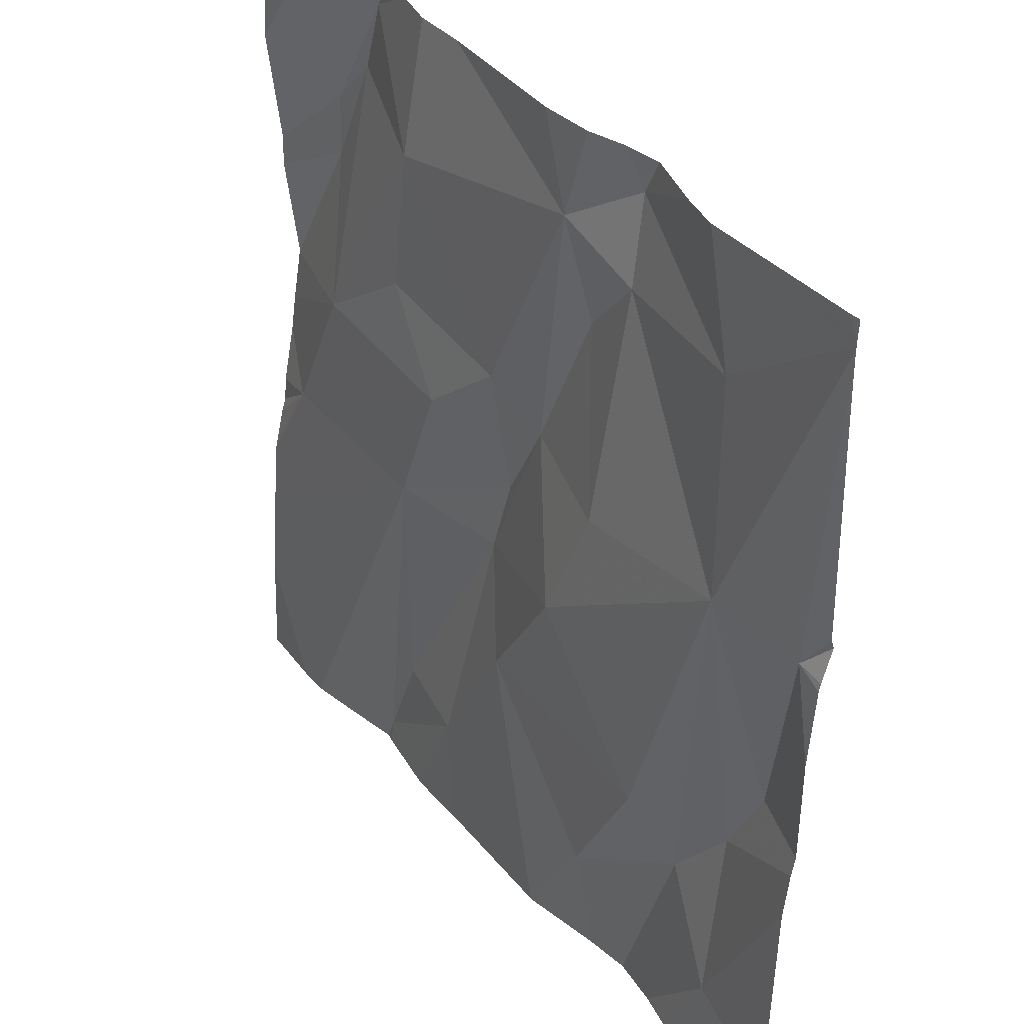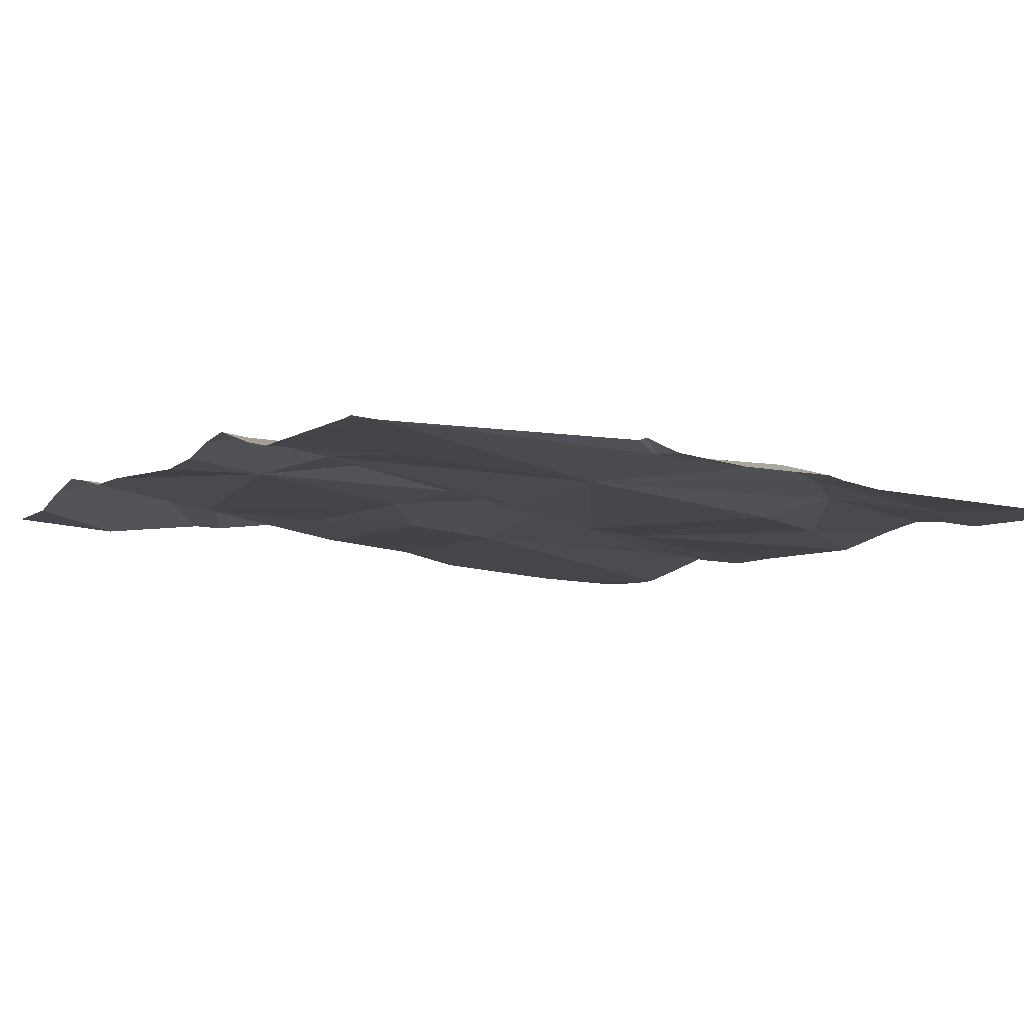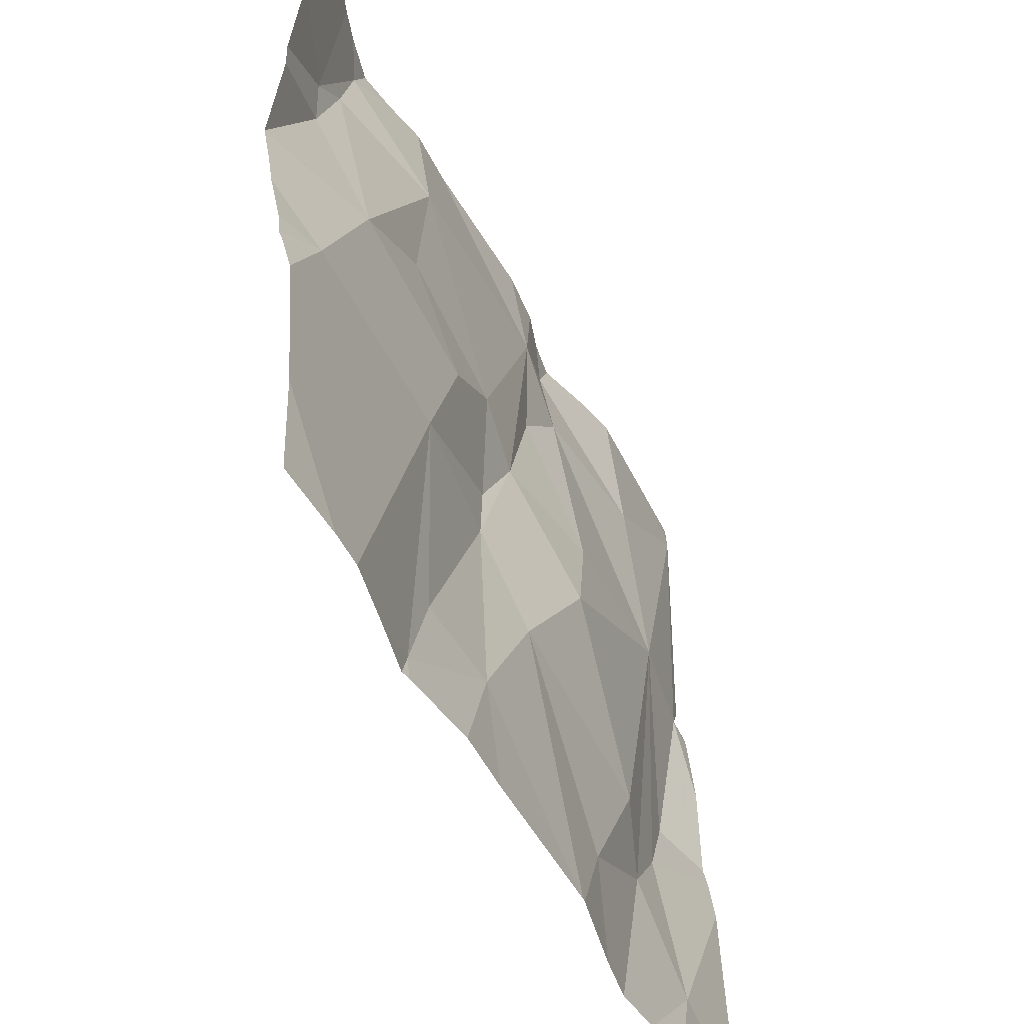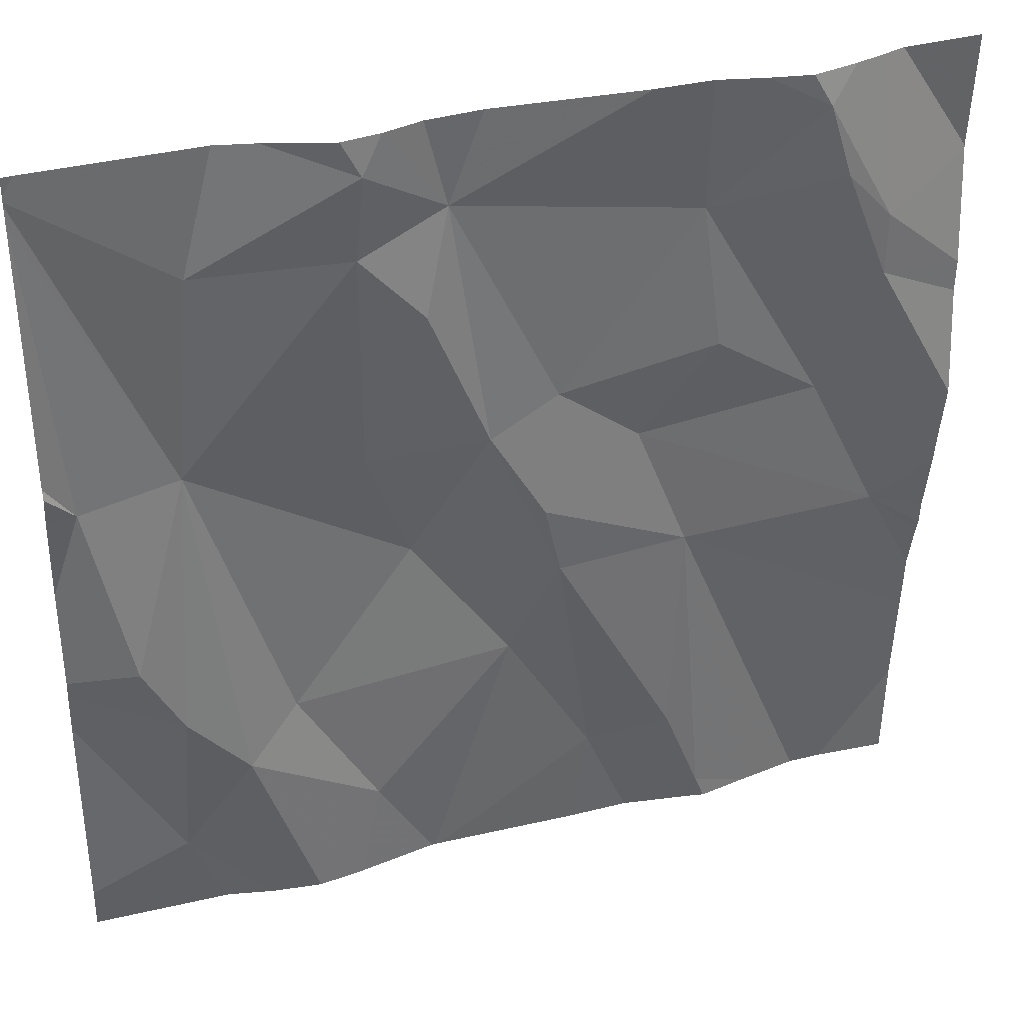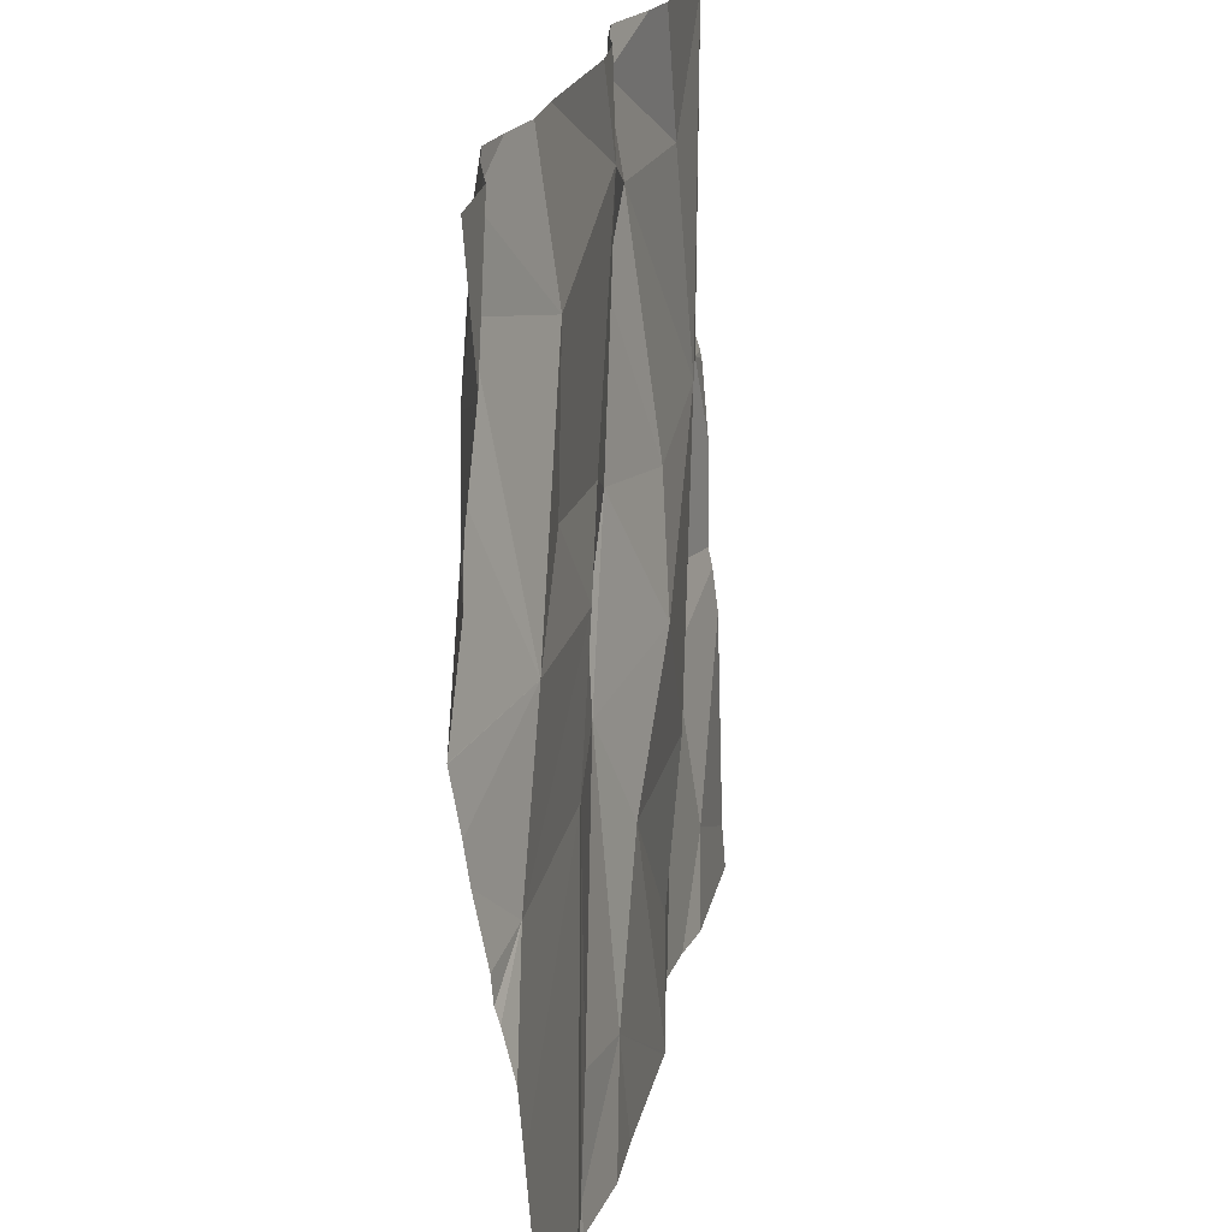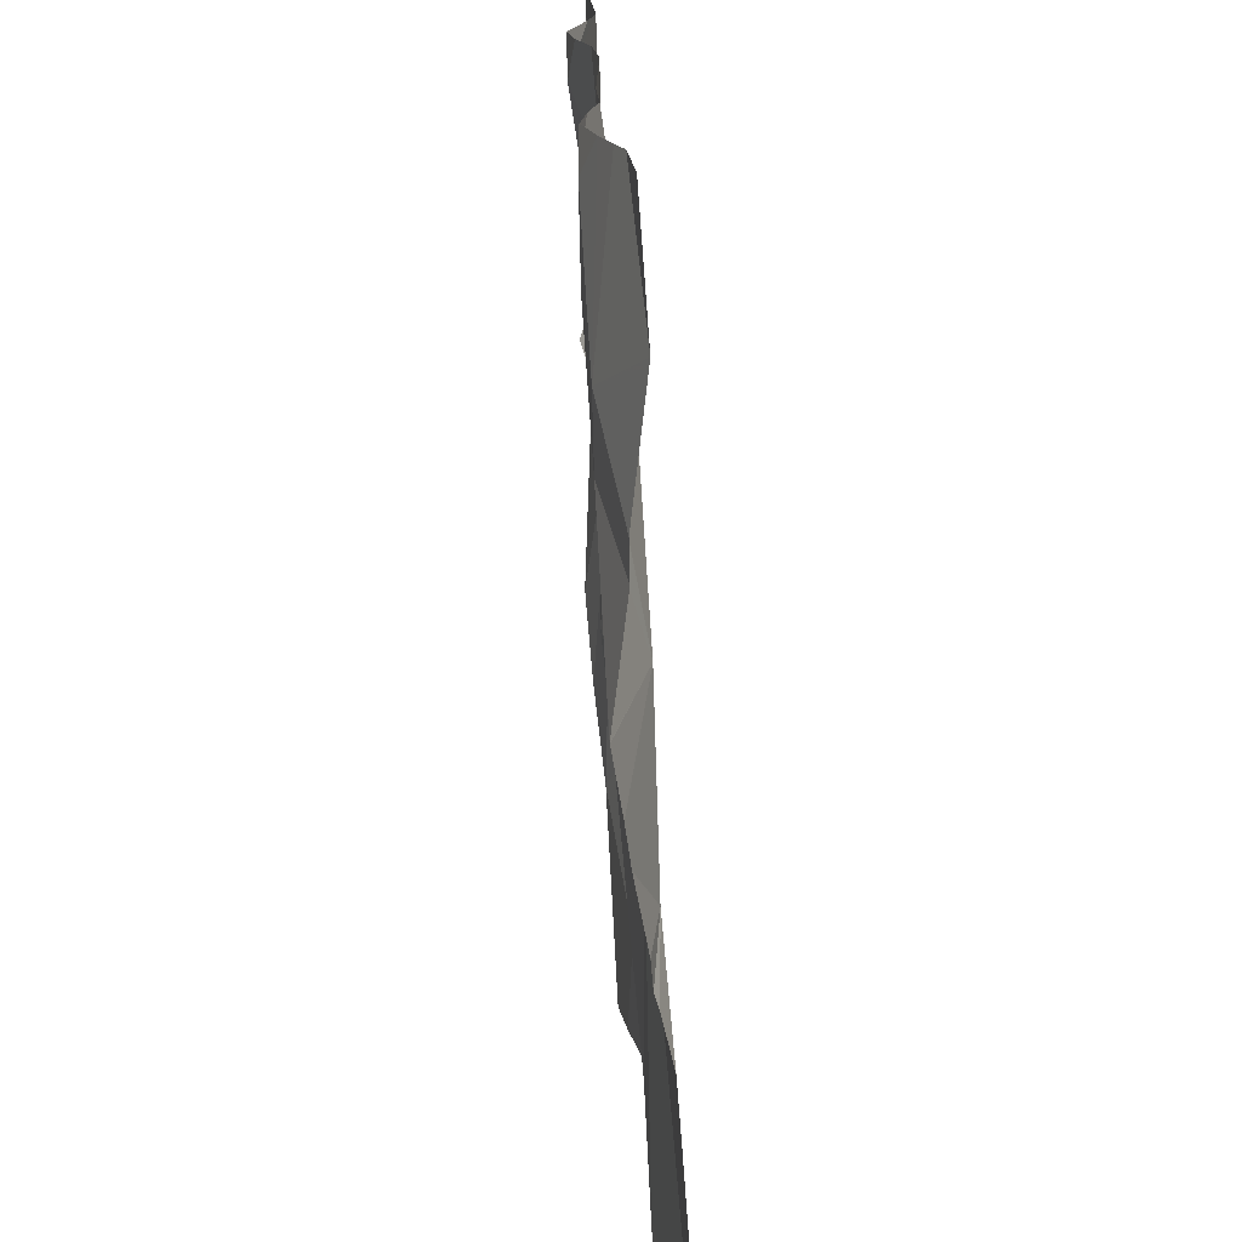
<metadata>
{"format":"obj","ext":"obj","renderer":"f3d","projection":"perspective","resolution":1024,"background":"white","views":[{"elev":36.4,"azim":-124.0,"up":"+Y"},{"elev":-6.6,"azim":-121.9,"up":"+Z"},{"elev":-50.1,"azim":116.6,"up":"+Y"},{"elev":36.0,"azim":-17.3,"up":"+Y"},{"elev":22.1,"azim":101.5,"up":"+Y"},{"elev":19.0,"azim":87.8,"up":"+Y"}]}
</metadata>
<code>
v -102.2 275 500.8
v -102.2 274.7 500.7
v -102.7 275.5 500.8
v -102.8 275.6 500.8
v -103.1 275.6 500.8
v -102.8 274.8 500.7
v -102.7 274.9 500.7
v -103 275.6 500.8
v -103 274.9 500.8
v -102.9 274.9 500.7
v -102.8 275.4 500.8
v -102.8 275.5 500.8
v -102.3 275.2 500.7
v -102.5 275.3 500.8
v -102.5 275.5 500.8
v -102.7 275.1 500.8
v -102.7 275.2 500.8
v -102.6 275.3 500.8
v -102.5 275.2 500.8
v -102.6 275.1 500.8
v -102.5 275 500.7
v -102.5 274.8 500.7
v -102.6 274.8 500.7
v -102.3 275.6 500.8
v -102.4 275.6 500.8
v -103 274.9 500.8
v -103 274.8 500.7
v -103.1 275.2 500.8
v -103 275.2 500.8
v -103.1 275 500.8
v -102.2 274.9 500.7
v -102.8 275.1 500.7
v -102.8 275.2 500.7
v -102.2 274.9 500.7
v -102.2 275.5 500.8
v -103 275.5 500.8
v -102.4 275.6 500.8
v -102.3 275.1 500.7
v -102.3 275.5 500.8
v -102.3 275.4 500.8
v -102.5 274.7 500.7
v -102.8 275.6 500.8
v -102.5 275.6 500.8
v -102.9 275.6 500.8
v -102.7 275.6 500.8
v -102.2 275 500.8
v -102.3 275.4 500.8
v -102.5 274.7 500.7
v -102.6 274.7 500.7
v -102.8 274.7 500.7
v -102.4 274.7 500.7
v -102.4 274.7 500.7
v -102.3 274.7 500.7
v -102.4 274.7 500.7
v -102.8 274.7 500.7
v -102.9 274.7 500.8
v -102.9 274.7 500.7
v -102.8 274.7 500.7
v -103.2 274.9 500.7
v -103.2 275 500.8
v -103.2 275.6 500.8
v -103.2 275.6 500.8
v -103.2 275.6 500.8
v -103.2 275.6 500.8
v -103.2 275.3 500.8
v -103.2 274.7 500.7
v -103.2 275.1 500.8
v -103.2 275 500.8
v -103.2 275.2 500.8
v -103.2 275.2 500.8
v -103.2 275.6 500.8
v -103.2 275.3 500.8
v -102.5 275.6 500.8
v -102.2 275.5 500.8
v -102.2 274.8 500.7
v -102.2 275.4 500.8
v -102.2 275.1 500.8
v -102.2 275.1 500.8
v -102.2 275 500.7
v -102.2 275.2 500.8
v -102.2 275.3 500.8
v -102.2 275.2 500.8
v -103 274.7 500.7
v -103 274.7 500.7
v -102.3 274.7 500.7
v -102.2 274.7 500.7
v -102.3 274.7 500.7
v -102.2 274.7 500.7
v -103.1 274.7 500.7
v -103.2 274.7 500.7
v -102.8 275.6 500.8
v -102.9 275.6 500.8
v -102.4 275.6 500.8
v -102.3 275.6 500.8
v -102.3 275.6 500.8
v -102.2 275.6 500.8
v -103.2 275.6 500.8
v -103.1 275.6 500.8
v -103 275.6 500.8
f 7 6 58
f 6 9 56
f 9 6 10
f 12 11 3
f 14 13 15
f 17 16 18
f 18 16 19
f 21 20 22
f 94 37 47
f 59 26 60
f 15 3 18
f 29 28 30
f 14 15 18
f 33 32 17
f 11 33 17
f 20 7 23
f 84 27 66
f 62 36 8
f 15 37 25
f 13 19 38
f 73 15 43
f 15 39 37
f 20 16 17
f 13 40 39
f 17 32 20
f 20 21 16
f 14 18 19
f 77 13 38
f 41 23 48
f 20 23 22
f 21 22 41
f 21 41 51
f 93 37 94
f 22 23 41
f 10 6 7
f 32 7 20
f 26 27 9
f 26 9 29
f 9 10 29
f 76 47 40
f 12 4 36
f 56 27 83
f 30 28 67
f 12 33 11
f 92 4 44
f 30 26 29
f 32 33 29
f 8 4 92
f 64 29 71
f 86 75 87
f 84 66 89
f 42 3 91
f 3 11 17
f 21 19 16
f 29 10 32
f 4 12 3
f 29 36 63
f 12 36 29
f 39 47 37
f 7 32 10
f 74 47 76
f 17 18 3
f 21 38 19
f 39 15 13
f 13 14 19
f 23 7 55
f 91 3 45
f 60 30 68
f 29 33 12
f 31 21 34
f 83 27 84
f 54 41 52
f 35 47 74
f 43 15 25
f 47 39 40
f 53 21 51
f 75 34 85
f 77 38 78
f 51 41 54
f 25 37 93
f 94 47 95
f 76 40 81
f 80 13 82
f 52 41 48
f 50 23 55
f 59 27 26
f 24 35 96
f 47 35 24
f 60 26 30
f 49 23 50
f 98 62 99
f 63 36 62
f 8 36 4
f 64 28 29
f 65 28 64
f 48 23 49
f 66 27 59
f 1 38 46
f 46 38 79
f 67 28 69
f 68 30 67
f 5 61 98
f 69 28 70
f 34 21 53
f 57 6 56
f 70 28 72
f 56 9 27
f 71 29 63
f 72 28 65
f 31 38 21
f 78 38 1
f 44 4 42
f 79 38 31
f 55 7 58
f 80 40 13
f 81 40 80
f 58 6 57
f 42 4 3
f 82 13 77
f 85 34 53
f 86 2 75
f 45 3 73
f 87 75 85
f 88 2 86
f 73 3 15
f 89 66 90
f 95 47 24
f 97 61 5
f 98 61 62
f 99 62 8

</code>
